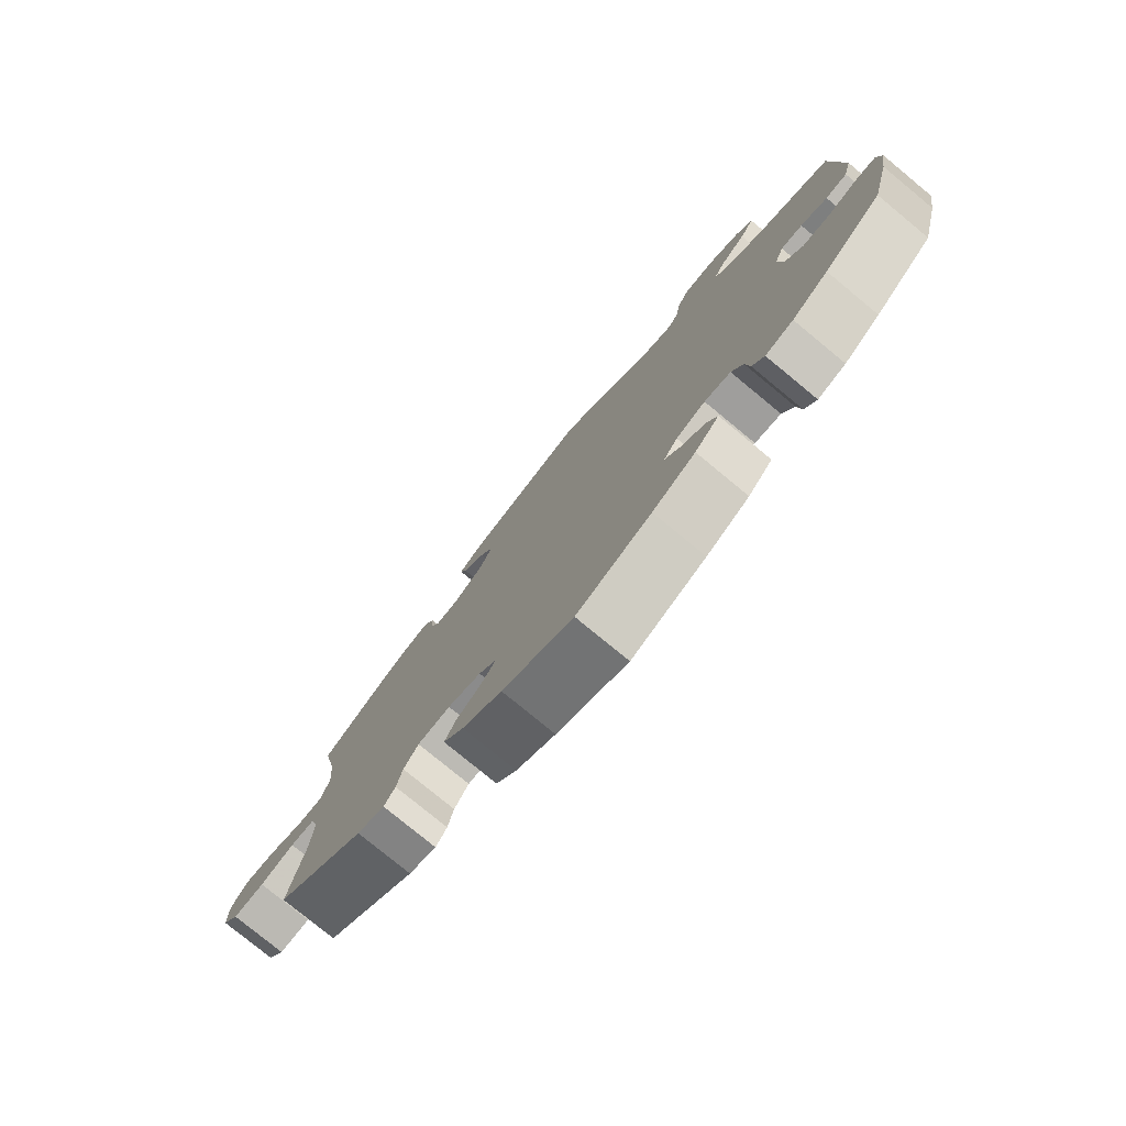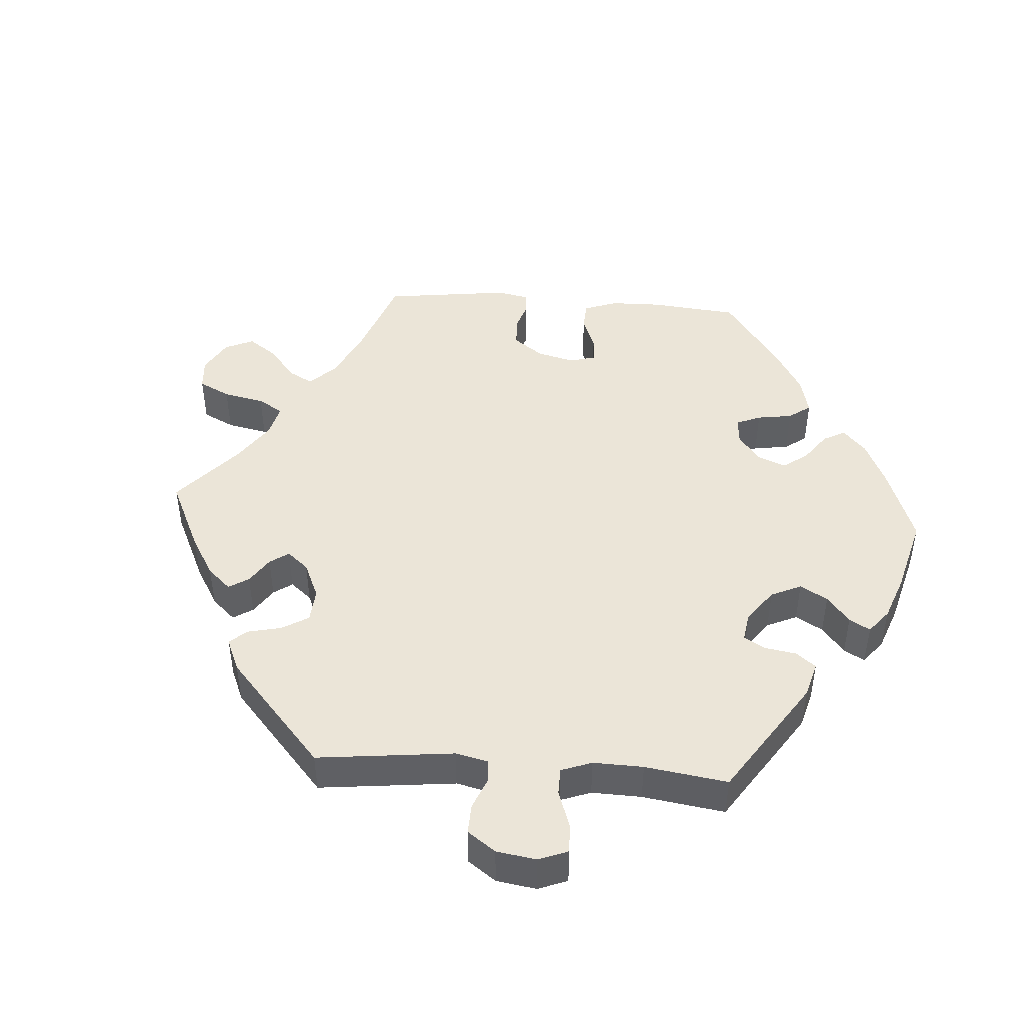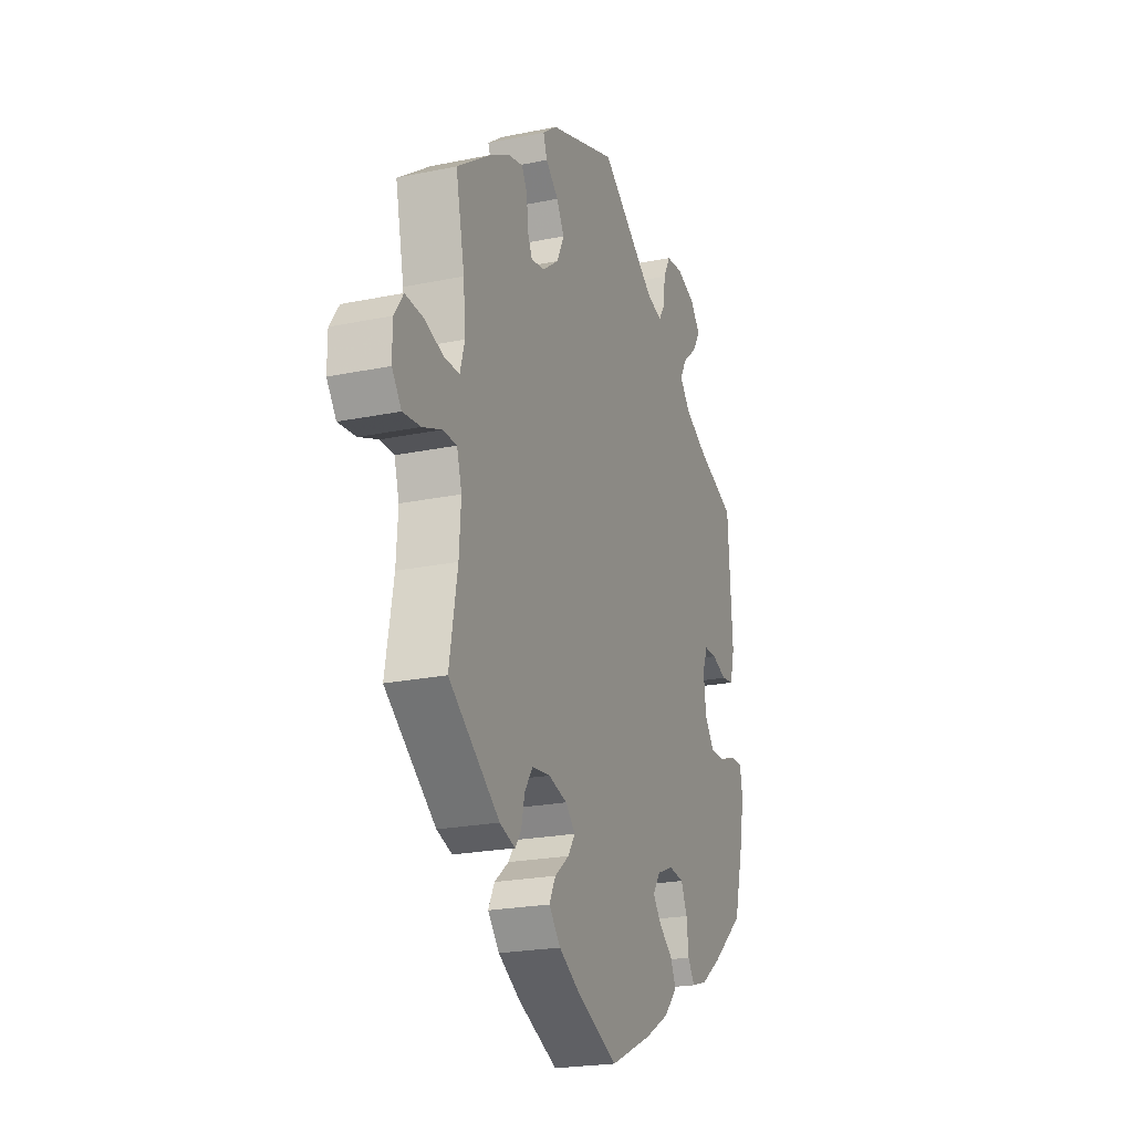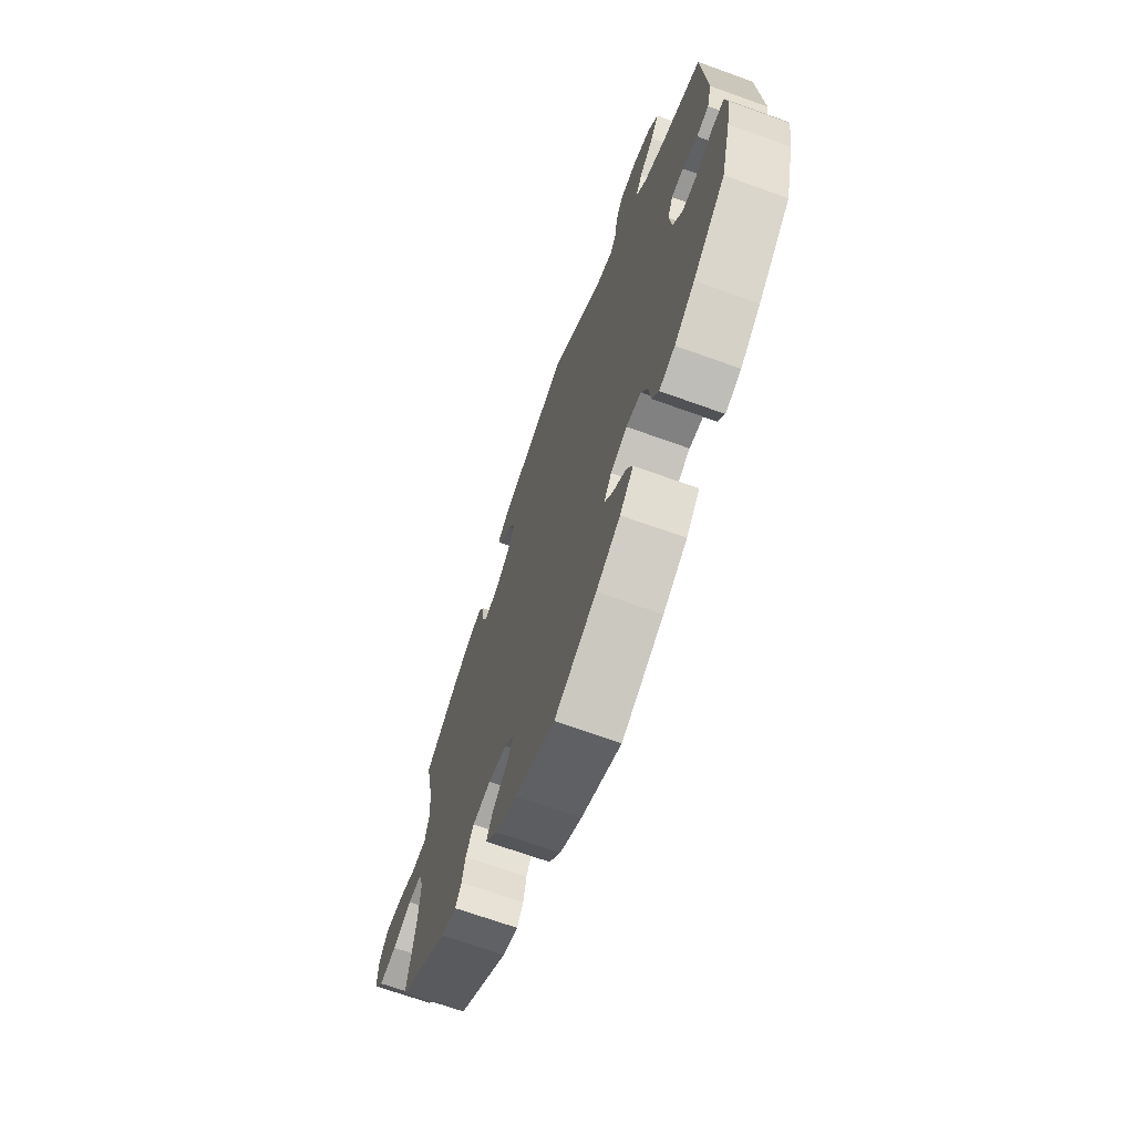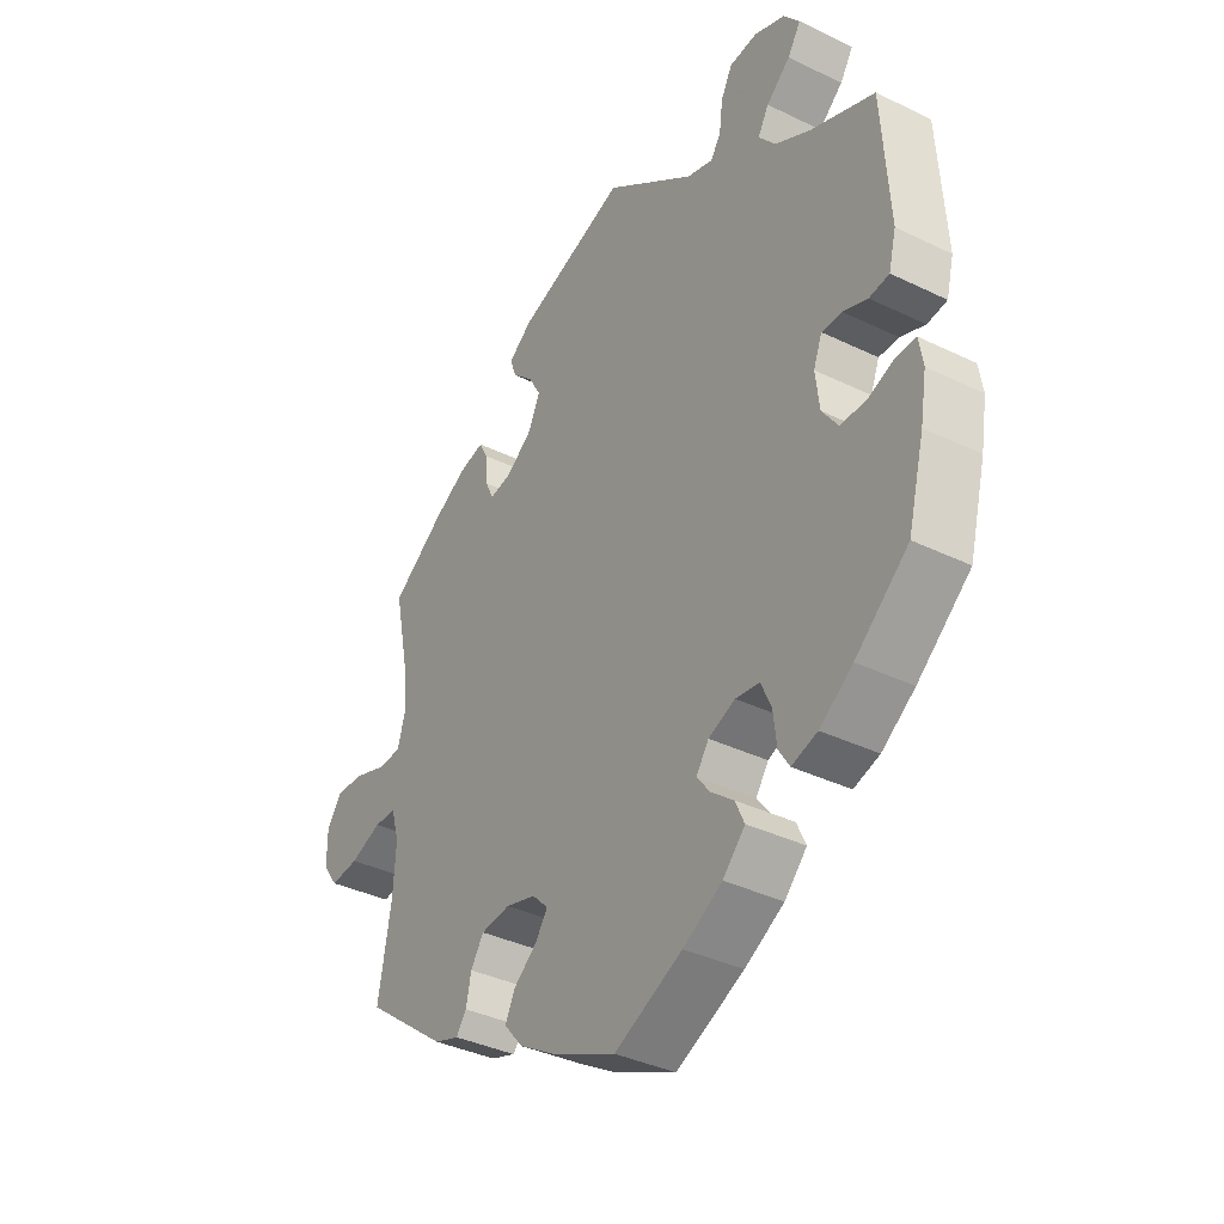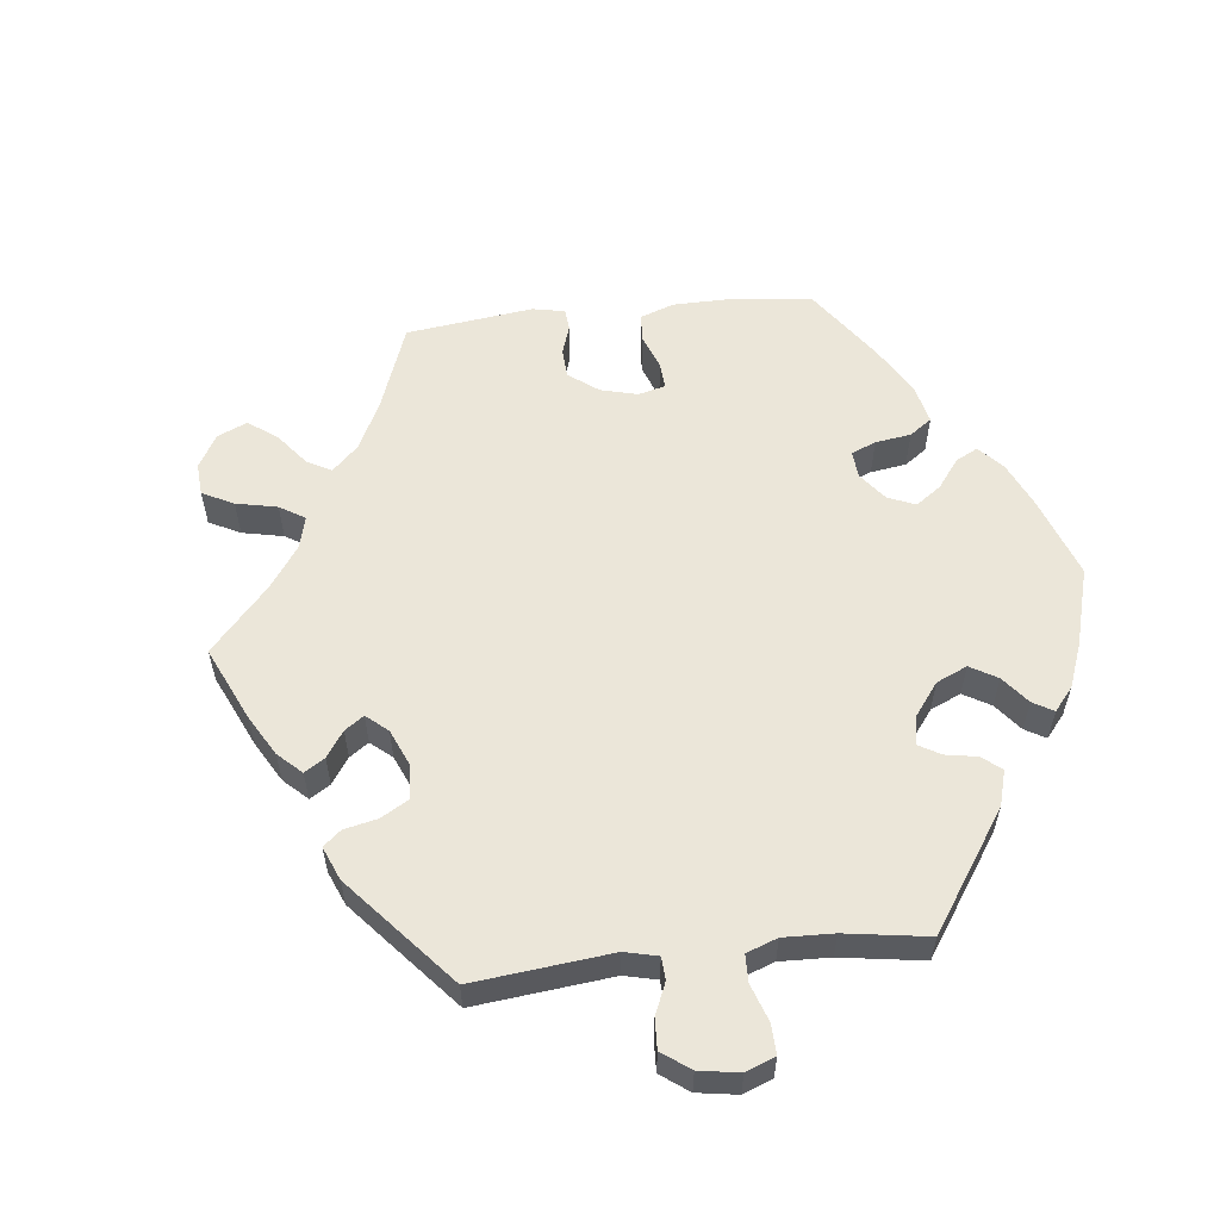
<metadata>
{"format":"obj","ext":"obj","renderer":"f3d","projection":"perspective","resolution":1024,"background":"white","views":[{"elev":-78.1,"azim":50.5,"up":"+Z"},{"elev":45.9,"azim":34.2,"up":"+Y"},{"elev":-22.0,"azim":-70.1,"up":"+Z"},{"elev":-68.4,"azim":70.1,"up":"+Z"},{"elev":-36.9,"azim":57.9,"up":"+Z"},{"elev":57.5,"azim":23.8,"up":"+Y"}]}
</metadata>
<code>
v -0.113 0.07 -0.526
v -0.176 0.07 -0.488
v -0.209 0.07 -0.449
v -0.191 0.07 -0.413
v -0.15 0.07 -0.38
v -0.129 0.07 -0.349
v -0.157 0.07 -0.321
v -0.21 0.07 -0.306
v -0.262 0.07 -0.312
v -0.285 0.07 -0.347
v -0.294 0.07 -0.39
v -0.312 0.07 -0.415
v -0.356 0.07 -0.4
v -0.501 0.07 -0.289
v -0.478 0.07 -0.159
v -0.473 0.07 -0.082
v -0.487 0.07 -0.033
v -0.526 0.07 -0.032
v -0.581 0.07 -0.053
v -0.631 0.07 -0.058
v -0.658 0.07 -0.021
v -0.658 0.07 0.034
v -0.632 0.07 0.072
v -0.582 0.07 0.069
v -0.525 0.07 0.05
v -0.483 0.07 0.051
v -0.47 0.07 0.097
v -0.476 0.07 0.169
v -0.501 0.07 0.289
v -0.407 0.07 0.355
v -0.349 0.07 0.388
v -0.305 0.07 0.398
v -0.289 0.07 0.368
v -0.286 0.07 0.323
v -0.272 0.07 0.293
v -0.233 0.07 0.3
v -0.187 0.07 0.334
v -0.166 0.07 0.378
v -0.188 0.07 0.417
v -0.224 0.07 0.45
v -0.235 0.07 0.481
v -0.194 0.07 0.512
v 0 0.07 0.578
v 0.159 0.07 0.461
v 0.205 0.07 0.447
v 0.223 0.07 0.474
v 0.229 0.07 0.522
v 0.249 0.07 0.56
v 0.298 0.07 0.565
v 0.352 0.07 0.544
v 0.38 0.07 0.509
v 0.357 0.07 0.473
v 0.315 0.07 0.437
v 0.296 0.07 0.403
v 0.326 0.07 0.367
v 0.389 0.07 0.333
v 0.5 0.07 0.289
v 0.513 0.07 0.089
v 0.5 0.07 0.038
v 0.465 0.07 0.033
v 0.422 0.07 0.049
v 0.387 0.07 0.049
v 0.372 0.07 0.01
v 0.379 0.07 -0.048
v 0.407 0.07 -0.087
v 0.452 0.07 -0.087
v 0.499 0.07 -0.069
v 0.533 0.07 -0.069
v 0.54 0.07 -0.112
v 0.529 0.07 -0.178
v 0.5 0.07 -0.289
v 0.407 0.07 -0.367
v 0.349 0.07 -0.408
v 0.304 0.07 -0.422
v 0.285 0.07 -0.392
v 0.279 0.07 -0.341
v 0.261 0.07 -0.301
v 0.219 0.07 -0.295
v 0.172 0.07 -0.314
v 0.15 0.07 -0.346
v 0.173 0.07 -0.376
v 0.213 0.07 -0.408
v 0.229 0.07 -0.443
v 0.19 0.07 -0.484
v 0.121 0.07 -0.523
v 0.001 0.07 -0.578
v -0.113 0 -0.526
v -0.176 0 -0.488
v -0.209 0 -0.449
v -0.191 0 -0.413
v -0.15 0 -0.38
v -0.129 0 -0.349
v -0.157 0 -0.321
v -0.21 0 -0.306
v -0.262 0 -0.312
v -0.285 0 -0.347
v -0.294 0 -0.39
v -0.312 0 -0.415
v -0.356 0 -0.4
v -0.501 0 -0.289
v -0.478 0 -0.159
v -0.473 0 -0.082
v -0.487 0 -0.033
v -0.526 0 -0.032
v -0.581 0 -0.053
v -0.631 0 -0.058
v -0.658 0 -0.021
v -0.658 0 0.034
v -0.632 0 0.072
v -0.582 0 0.069
v -0.525 0 0.05
v -0.483 0 0.051
v -0.47 0 0.097
v -0.476 0 0.169
v -0.501 0 0.289
v -0.407 0 0.355
v -0.349 0 0.388
v -0.305 0 0.398
v -0.289 0 0.368
v -0.286 0 0.323
v -0.272 0 0.293
v -0.233 0 0.3
v -0.187 0 0.334
v -0.166 0 0.378
v -0.188 0 0.417
v -0.224 0 0.45
v -0.235 0 0.481
v -0.194 0 0.512
v 0 0 0.578
v 0.159 0 0.461
v 0.205 0 0.447
v 0.223 0 0.474
v 0.229 0 0.522
v 0.249 0 0.56
v 0.298 0 0.565
v 0.352 0 0.544
v 0.38 0 0.509
v 0.357 0 0.473
v 0.315 0 0.437
v 0.296 0 0.403
v 0.326 0 0.367
v 0.389 0 0.333
v 0.5 0 0.289
v 0.513 0 0.089
v 0.5 0 0.038
v 0.465 0 0.033
v 0.422 0 0.049
v 0.387 0 0.049
v 0.372 0 0.01
v 0.379 0 -0.048
v 0.407 0 -0.087
v 0.452 0 -0.087
v 0.499 0 -0.069
v 0.533 0 -0.069
v 0.54 0 -0.112
v 0.529 0 -0.178
v 0.5 0 -0.289
v 0.407 0 -0.367
v 0.349 0 -0.408
v 0.304 0 -0.422
v 0.285 0 -0.392
v 0.279 0 -0.341
v 0.261 0 -0.301
v 0.219 0 -0.295
v 0.172 0 -0.314
v 0.15 0 -0.346
v 0.173 0 -0.376
v 0.213 0 -0.408
v 0.229 0 -0.443
v 0.19 0 -0.484
v 0.121 0 -0.523
v 0.001 0 -0.578
f 81 82 83 84
f 80 81 84 85
f 73 74 75 76
f 73 76 77
f 72 73 77
f 71 72 77
f 70 71 77 78
f 66 67 68 69
f 65 66 69 70
f 58 59 60 61
f 56 57 58 61
f 55 56 61 62
f 54 55 62 63
f 50 51 52 53
f 50 53 54
f 49 50 54
f 46 47 48 49
f 45 46 49 54
f 44 45 54 63
f 39 40 41 42
f 38 39 42 43
f 37 38 43 44
f 31 32 33 34
f 31 34 35
f 28 29 30 31
f 27 28 31 35
f 26 27 35 36
f 22 23 24 25
f 22 25 26
f 21 22 26
f 18 19 20 21
f 17 18 21 26
f 16 17 26 36
f 12 13 14 15
f 10 11 12 15
f 9 10 15 16
f 8 9 16 36
f 2 3 4 5
f 2 5 6
f 1 2 6
f 80 85 86 1
f 65 70 78
f 64 65 78 79
f 63 64 79
f 7 8 36 37
f 6 7 37 44
f 44 63 79 80
f 1 6 44 80
f 170 169 168 167
f 171 170 167 166
f 162 161 160 159
f 163 162 159
f 163 159 158
f 163 158 157
f 164 163 157 156
f 155 154 153 152
f 156 155 152 151
f 147 146 145 144
f 147 144 143 142
f 148 147 142 141
f 149 148 141 140
f 139 138 137 136
f 140 139 136
f 140 136 135
f 135 134 133 132
f 140 135 132 131
f 149 140 131 130
f 128 127 126 125
f 129 128 125 124
f 130 129 124 123
f 120 119 118 117
f 121 120 117
f 117 116 115 114
f 121 117 114 113
f 122 121 113 112
f 111 110 109 108
f 112 111 108
f 112 108 107
f 107 106 105 104
f 112 107 104 103
f 122 112 103 102
f 101 100 99 98
f 101 98 97 96
f 102 101 96 95
f 122 102 95 94
f 91 90 89 88
f 92 91 88
f 92 88 87
f 87 172 171 166
f 164 156 151
f 165 164 151 150
f 165 150 149
f 123 122 94 93
f 130 123 93 92
f 166 165 149 130
f 166 130 92 87
f 1 87 88 2
f 2 88 89 3
f 3 89 90 4
f 4 90 91 5
f 5 91 92 6
f 6 92 93 7
f 7 93 94 8
f 8 94 95 9
f 9 95 96 10
f 10 96 97 11
f 11 97 98 12
f 12 98 99 13
f 13 99 100 14
f 14 100 101 15
f 15 101 102 16
f 16 102 103 17
f 17 103 104 18
f 18 104 105 19
f 19 105 106 20
f 20 106 107 21
f 21 107 108 22
f 22 108 109 23
f 23 109 110 24
f 24 110 111 25
f 25 111 112 26
f 26 112 113 27
f 27 113 114 28
f 28 114 115 29
f 29 115 116 30
f 30 116 117 31
f 31 117 118 32
f 32 118 119 33
f 33 119 120 34
f 34 120 121 35
f 35 121 122 36
f 36 122 123 37
f 37 123 124 38
f 38 124 125 39
f 39 125 126 40
f 40 126 127 41
f 41 127 128 42
f 42 128 129 43
f 43 129 130 44
f 44 130 131 45
f 45 131 132 46
f 46 132 133 47
f 47 133 134 48
f 48 134 135 49
f 49 135 136 50
f 50 136 137 51
f 51 137 138 52
f 52 138 139 53
f 53 139 140 54
f 54 140 141 55
f 55 141 142 56
f 56 142 143 57
f 57 143 144 58
f 58 144 145 59
f 59 145 146 60
f 60 146 147 61
f 61 147 148 62
f 62 148 149 63
f 63 149 150 64
f 64 150 151 65
f 65 151 152 66
f 66 152 153 67
f 67 153 154 68
f 68 154 155 69
f 69 155 156 70
f 70 156 157 71
f 71 157 158 72
f 72 158 159 73
f 73 159 160 74
f 74 160 161 75
f 75 161 162 76
f 76 162 163 77
f 77 163 164 78
f 78 164 165 79
f 79 165 166 80
f 80 166 167 81
f 81 167 168 82
f 82 168 169 83
f 83 169 170 84
f 84 170 171 85
f 85 171 172 86
f 86 172 87 1

</code>
